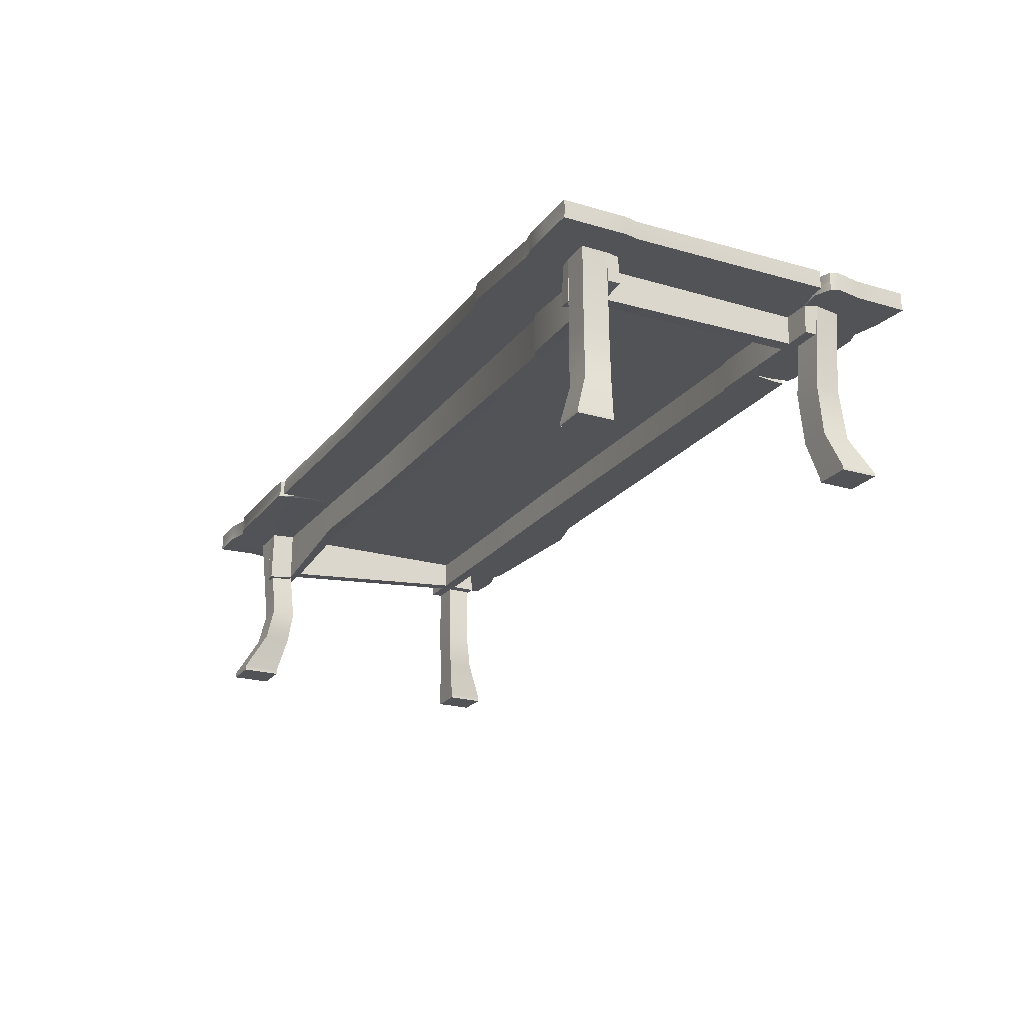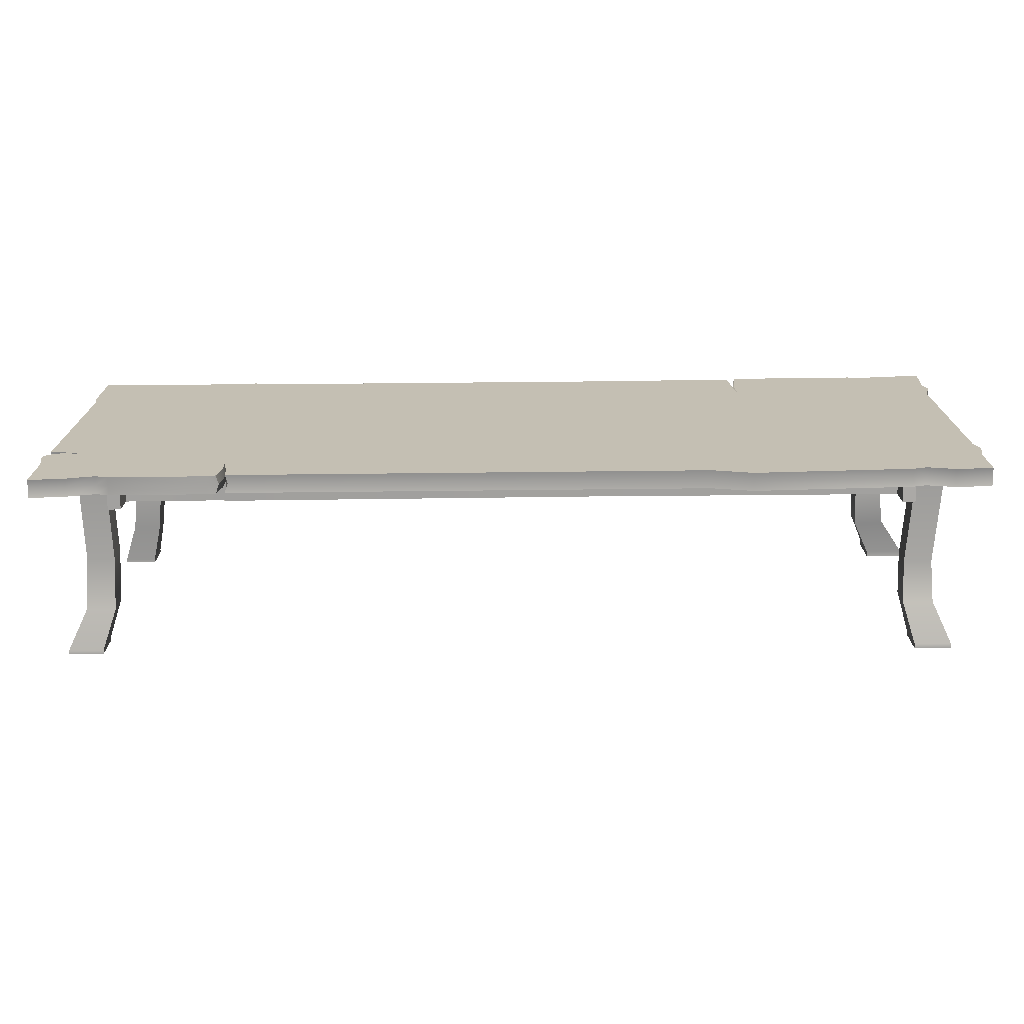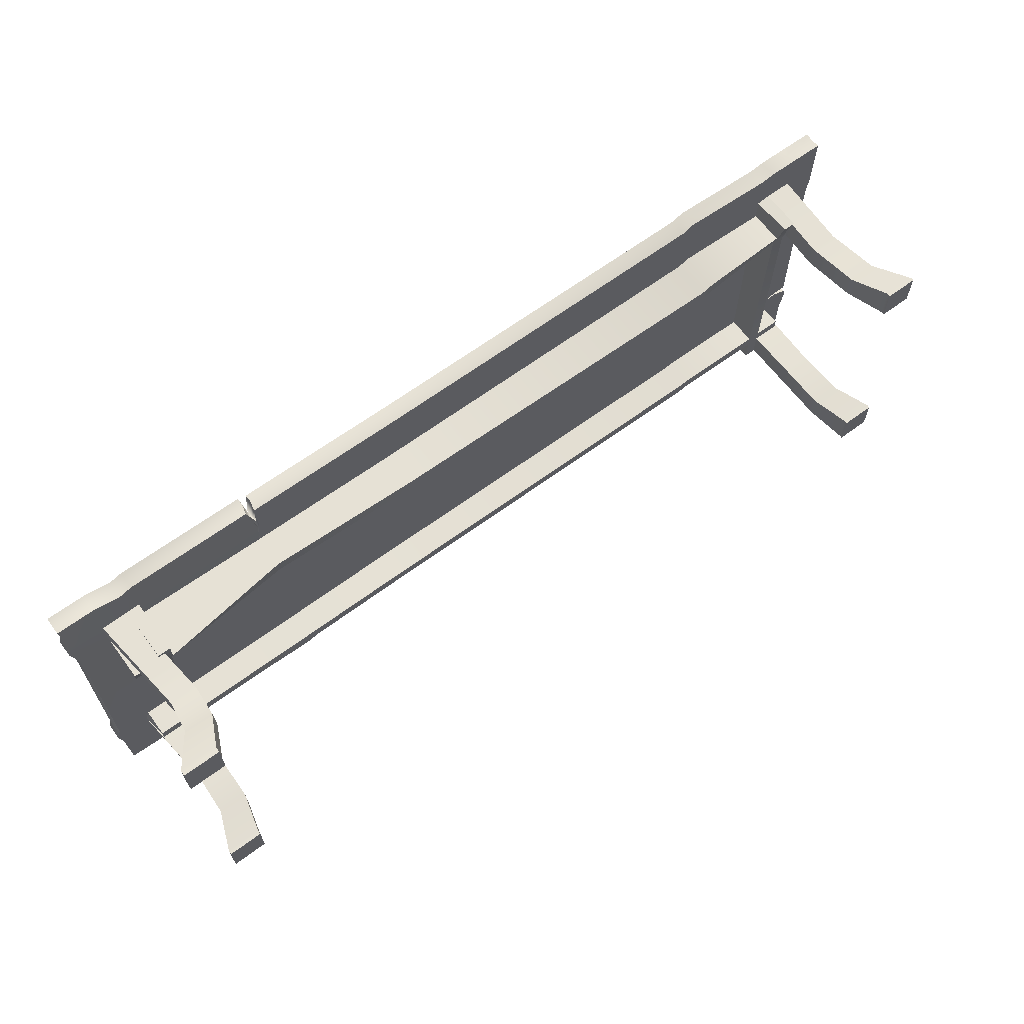
<metadata>
{"format":"obj","ext":"obj","renderer":"f3d","projection":"perspective","resolution":1024,"background":"white","views":[{"elev":-22.0,"azim":62.9,"up":"+Y"},{"elev":-72.2,"azim":-179.4,"up":"+Z"},{"elev":64.7,"azim":-36.7,"up":"+Z"}]}
</metadata>
<code>
g default
v 23.3 8.836 1.438
v 21.54 8.836 1.606
v 20.18 8.836 1.955
v -19.37 8.836 2.055
v -20.72 8.836 1.714
v -22.48 8.836 1.84
v 23.3 9.728 1.438
v 21.54 9.728 1.606
v 20.18 9.728 1.955
v -19.37 9.728 2.055
v -20.72 9.728 1.714
v -22.48 9.728 1.84
v 23.3 9.728 4.036
v 21.54 9.728 4.036
v 20.18 9.728 4.036
v -19.37 9.728 4.105
v -20.72 9.728 4.036
v -22.48 9.728 4.036
v 23.53 9.728 5.323
v 21.74 9.728 5.323
v 20.37 9.728 5.323
v -19.56 9.728 5.38
v -20.93 9.728 5.323
v -22.71 9.728 5.323
v 23.3 9.728 16.81
v 21.54 9.728 16.81
v 20.18 9.728 16.81
v -19.37 9.728 16.75
v -20.72 9.728 16.81
v -22.68 9.728 17.41
v 23.3 9.728 18.09
v 21.54 9.728 18.09
v 20.18 9.728 18.09
v -19.37 9.728 18.02
v -20.72 9.728 18.09
v -22.48 9.728 18.09
v 23.3 9.728 19.99
v 21.54 9.728 19.99
v 20.18 9.728 19.99
v -19.37 9.728 19.9
v -20.72 9.728 20.22
v -22.64 9.728 20.23
v 23.3 8.836 19.99
v 21.54 8.836 19.99
v 20.18 8.836 19.99
v -19.37 8.83 19.9
v -20.72 8.836 20.22
v -22.64 8.836 20.23
v 23.3 8.836 18.09
v 21.54 8.836 18.09
v 20.18 8.836 18.09
v -19.37 8.842 18.02
v -20.72 8.782 18.09
v -22.48 8.836 18.09
v 23.3 8.836 16.81
v 21.54 8.836 16.81
v 20.18 8.836 16.81
v -19.37 8.498 16.81
v -20.72 8.781 16.81
v -22.68 8.836 17.41
v 23.53 8.836 5.323
v 21.74 8.836 5.323
v 20.18 8.836 5.323
v -19.37 8.836 5.323
v -20.93 8.836 5.323
v -22.71 8.836 5.323
v 23.3 8.836 4.036
v 21.54 8.836 4.036
v 20.18 8.836 4.036
v -19.37 8.836 4.105
v -20.72 8.836 4.036
v -22.48 8.836 4.036
v 22.36 0.07294 18.91
v 20.77 0.07294 18.91
v 20.77 0.07294 17.15
v 22.36 0.07294 17.15
v -19.69 0.04854 19.09
v -21.56 0.04854 19.09
v -21.56 0.04854 17.08
v -19.69 0.04854 17.08
v 22.54 0.06718 5.159
v 20.81 0.06718 5.159
v 20.81 0.06718 3.367
v 22.54 0.06718 3.367
v -19.52 0.05794 5.046
v -21.32 0.05794 5.046
v -21.32 0.05794 3.107
v -19.52 0.05794 3.107
v 20.18 8.836 5.955
v 21.54 8.836 5.922
v 20.18 9.728 5.955
v -19.37 9.728 6.006
v -20.72 9.728 5.955
v -22.48 9.728 5.955
v -22.48 8.836 5.955
v -20.72 8.836 5.955
v -19.37 8.836 5.955
v 20.18 8.836 16.17
v 21.42 8.836 16.17
v 23.17 8.836 16.17
v 23.17 9.728 16.17
v 21.42 9.728 16.17
v 20.08 9.728 16.17
v -19.26 9.728 16.12
v -20.6 9.728 16.17
v -22.35 9.728 16.17
v -22.35 8.836 16.17
v -20.6 8.83 16.17
v -19.37 8.828 16.17
v -18.72 8.836 20.1
v -18.72 8.843 18.04
v -18.72 8.925 16.81
v -18.72 8.828 16.17
v -18.72 8.836 5.955
v -18.72 8.836 5.323
v -18.72 8.836 4.148
v -18.72 8.836 1.839
v -18.72 9.728 1.839
v -18.72 9.728 4.148
v -18.9 9.728 5.436
v -18.72 9.728 6.068
v -18.62 9.728 16.28
v -18.72 9.728 16.92
v -18.72 9.728 18.21
v -18.72 9.728 20.1
v 19.55 8.836 19.87
v 19.55 8.836 17.98
v 19.55 8.836 16.81
v 19.55 8.836 16.17
v 19.55 8.836 5.955
v 19.55 8.836 5.323
v 19.55 8.836 4.037
v 19.55 8.836 1.728
v 19.55 9.728 1.728
v 19.55 9.728 4.037
v 19.73 9.728 5.314
v 19.55 9.728 5.94
v 19.44 9.728 16.07
v 19.55 9.728 16.7
v 19.55 9.728 17.98
v 19.55 9.728 19.87
v 20.18 6.694 18.09
v 19.55 6.694 18.09
v 19.55 7.086 16.81
v 20.18 7.086 16.81
v 21.54 7.4 16.81
v 20.18 7.265 16.17
v 21.54 7.4 16.17
v 19.55 7.265 16.17
v -19.37 6.201 16.81
v -20.72 6.412 16.81
v -20.72 6.51 16.17
v -19.37 6.532 16.17
v 20.18 7.4 5.323
v 19.55 7.4 5.323
v 19.55 7.4 4.036
v 20.18 7.4 4.036
v 20.18 7.4 5.955
v 21.54 7.4 5.969
v 21.54 7.4 5.323
v -20.72 7.4 5.955
v -19.37 7.4 5.955
v -20.72 7.4 5.323
v -19.37 7.4 5.323
v 19.55 7.4 5.955
v -18.72 6.048 18.09
v -18.72 6.201 16.81
v -19.37 6.048 18.09
v -18.72 6.532 16.17
v -18.72 7.4 5.955
v -18.72 7.4 5.323
v -18.72 7.4 4.036
v -19.37 7.4 4.036
v -12.01 9.728 16.23
v -12.06 9.728 16.87
v -11.97 9.619 17.94
v -11.99 9.619 18.49
v -11.93 8.944 18.49
v -11.93 8.944 17.94
v -12.06 8.836 16.81
v -12.06 7.168 16.81
v -12.06 7.168 16.17
v -12.06 8.836 16.17
v -12.06 8.836 5.955
v -12.06 7.4 5.955
v -12.06 7.4 5.323
v -12.06 8.836 5.323
v -11.98 8.836 4.108
v -11.09 8.836 1.415
v -11.09 9.728 1.415
v -11.98 9.728 4.108
v -12.16 9.728 5.407
v -12.06 9.728 6.038
v 14.24 9.728 16.08
v 14.29 9.728 16.71
v 14.29 9.728 17.99
v 14.29 9.728 19.87
v 14.29 8.836 19.87
v 14.29 8.836 17.99
v 14.29 8.836 16.76
v 14.29 6.824 16.76
v 14.29 6.824 16.12
v 14.29 8.836 16.12
v 14.29 8.836 5.905
v 14.29 7.4 5.905
v 14.29 7.4 5.273
v 14.29 8.836 5.273
v 14.29 8.836 4.013
v 14.29 9.728 4.013
v 14.25 9.728 5.293
v 14.16 9.728 5.921
v 14.82 9.728 16.28
v 14.88 9.728 16.92
v 14.88 9.728 18.21
v 14.88 9.728 20.12
v 14.88 8.836 20.12
v 14.88 8.836 18.21
v 14.88 8.836 16.98
v 14.88 6.824 16.98
v 14.88 6.824 16.33
v 14.88 8.836 16.33
v 14.88 8.836 6.007
v 14.88 7.4 6.007
v 14.88 7.4 5.368
v 14.88 8.836 5.368
v 14.88 8.836 4.091
v 14.88 8.836 1.765
v 14.88 9.728 1.765
v 14.88 9.728 4.091
v 14.99 9.728 5.385
v 14.75 9.728 6.019
v -12.02 9.728 18.11
v -12.23 9.728 20.05
v -12.36 8.836 20.05
v -11.98 8.833 18.11
v -11.88 8.836 18.1
v -11.93 8.836 19.88
v -11.8 9.728 19.88
v -11.91 9.728 18.1
v 20.81 0.2321 3.367
v 20.81 0.2321 5.159
v 22.55 0.2321 5.159
v 22.54 0.2321 3.367
v 20.77 0.2356 17.15
v 20.77 0.2357 18.91
v 22.36 0.2357 18.91
v 22.36 0.2356 17.15
v -21.56 0.3082 17.08
v -21.56 0.3082 19.09
v -19.69 0.3099 19.09
v -19.69 0.3004 17.08
v -19.52 0.2766 3.109
v -21.32 0.2766 3.107
v -21.33 0.2766 5.046
v -19.52 0.2766 5.046
v 20.09 4.734 4.249
v 20.09 4.734 5.604
v 21.54 4.734 5.537
v 21.44 4.734 4.249
v 20.01 4.929 16.69
v 20.01 4.929 17.98
v 21.36 4.929 17.98
v 21.36 4.929 16.69
v -18.77 3.71 16.51
v -20.13 3.822 16.51
v -20.13 3.822 17.8
v -18.77 3.846 17.77
v -19 4.23 4.253
v -20.35 4.23 4.222
v -20.44 4.23 5.51
v -19 4.23 5.51
v -18.9 2.125 18.13
v -18.88 2.075 16.73
v -20.36 2.171 16.7
v -20.36 2.173 18.14
v -18.99 5.669 17.85
v -18.99 5.44 16.61
v -20.34 5.628 16.61
v -20.34 5.629 17.9
v 20.28 2.289 18.14
v 21.68 2.289 18.14
v 21.68 2.27 16.82
v 20.3 2.27 16.82
v 20.19 2.184 5.407
v 21.67 2.188 5.41
v 21.63 2.191 4.044
v 20.19 2.184 4.044
v -20.49 2.189 3.997
v -20.54 2.192 5.399
v -19.02 2.189 5.397
v -19.02 2.187 4.012
v 21.59 9.728 5.837
v 23.29 9.728 6.238
v 23.29 8.836 6.227
v 23.38 8.836 5.721
v 23.38 9.728 5.737
v -6.054 9.728 4.197
v -5.463 9.728 5.457
v -5.398 9.728 6.074
v -4.398 9.728 16.07
v -4.338 9.728 16.69
v -4.185 9.728 17.94
v -3.938 9.728 19.79
v -3.946 8.836 19.79
v -4.199 8.836 17.94
v -4.339 8.836 16.68
v -4.339 7.001 16.68
v -4.401 7.001 16.06
v -4.401 8.836 16.06
v -5.403 8.836 6.025
v -5.403 7.4 6.025
v -5.465 7.4 5.405
v -5.465 8.836 5.405
v -6.054 8.836 4.197
v -9.104 8.836 1.924
v -9.104 9.728 1.924
v 14.44 9.728 1.884
v 14.47 8.836 1.876
v 14.07 8.836 1.923
v 14 9.728 1.923
v 23.17 9.274 16.13
v 23.3 9.274 16.75
v 23.3 9.274 18.03
v 23.3 9.274 19.91
v 21.54 9.274 20.02
v 20.19 9.274 20.02
v 19.55 9.274 19.79
v 14.88 9.274 20.16
v 14.29 9.274 19.92
v -3.942 9.274 19.86
v -11.82 9.274 19.94
v -11.99 9.276 18.42
v -12.25 9.274 19.97
v -18.72 9.274 20.03
v -19.37 9.271 19.83
v -20.72 9.274 20.14
v -22.64 9.274 20.15
v -22.49 9.274 18.03
v -22.69 9.274 17.36
v -22.47 9.274 16.13
v -22.6 9.274 5.996
v -22.71 9.274 5.37
v -22.49 9.274 4.094
v -22.49 9.274 1.917
v -20.72 9.274 1.792
v -19.37 9.274 2.13
v -18.72 9.274 1.916
v -11.09 9.274 1.45
v -9.105 9.274 1.955
v 13.9 9.274 1.999
v 14.32 9.274 1.956
v 14.88 9.274 1.766
v 19.55 9.274 1.729
v 20.19 9.274 2.03
v 21.54 9.274 1.684
v 23.3 9.274 1.519
v 23.3 9.274 4.094
v 23.53 9.274 5.37
v 23.38 9.274 5.772
v 23.3 9.274 6.272
v 14.29 9.282 4.125
v 21.38 9.282 5.857
v 22.53 9.728 4.036
v 22.75 9.728 5.323
v 22.6 9.728 6.031
v 22.51 9.278 5.998
v 22.58 8.836 6.059
v 22.75 8.836 5.323
v 22.53 8.836 4.036
v 22.53 8.836 1.511
v 22.53 9.274 1.591
v 22.53 9.728 1.511
v 22.54 9.728 19.99
v 22.55 9.274 19.96
v 22.54 8.836 19.99
v 22.54 8.836 18.09
v 22.54 8.836 16.81
v 22.42 8.836 16.17
v 22.54 8.836 6.182
v 22.48 9.277 6.228
v 22.56 9.728 6.152
v 22.42 9.728 16.17
v 22.54 9.728 16.81
v 22.54 9.728 18.09
v 14.88 9.728 2.907
v 19.55 9.728 2.86
v 20.18 9.728 2.976
v 21.54 9.728 2.798
v 22.53 9.728 2.75
v 23.3 9.728 2.713
v 23.3 9.274 2.782
v 23.3 8.836 2.713
v 22.53 8.836 2.75
v 21.54 8.836 2.798
v 20.18 8.836 2.976
v 19.55 8.836 2.86
v 14.88 8.836 2.907
v 14.29 8.836 2.924
v 14.21 9.278 3.02
v 14.27 9.728 2.929
v 14.06 9.728 2.595
v 13.99 9.277 2.683
v 14.1 8.836 2.595
v -8.123 8.836 2.655
v -11.37 8.836 2.281
v -18.72 8.836 2.582
v -19.37 8.836 2.714
v -20.72 8.836 2.461
v -22.48 8.836 2.546
v -22.49 9.274 2.617
v -22.48 9.728 2.546
v -20.72 9.728 2.461
v -19.37 9.728 2.714
v -18.72 9.728 2.582
v -11.37 9.728 2.281
v -8.123 9.728 2.655
g dining_table
f 1 370 371 356
f 2 3 354 355
f 3 133 353 354
f 4 5 345 346
f 5 6 344 345
f 7 372 389 390
f 8 9 387 388
f 9 134 386 387
f 10 11 412 413
f 11 12 411 412
f 13 363 364 19
f 14 15 21 20
f 15 135 136 21
f 16 17 23 22
f 17 18 24 23
f 101 382 383 25
f 102 103 27 26
f 103 138 139 27
f 104 105 29 28
f 105 106 30 29
f 25 383 384 31
f 26 27 33 32
f 27 139 140 33
f 28 29 35 34
f 29 30 36 35
f 31 384 373 37
f 32 33 39 38
f 33 140 141 39
f 34 35 41 40
f 35 36 42 41
f 324 374 375 43
f 325 326 45 44
f 326 327 126 45
f 335 336 47 46
f 336 337 48 47
f 43 375 376 49
f 44 45 51 50
f 45 126 127 51
f 46 47 53 52
f 47 48 54 53
f 49 376 377 55
f 73 74 75 76
f 142 143 144 145
f 77 78 79 80
f 53 54 60 59
f 55 377 378 100
f 146 145 147 148
f 145 144 149 147
f 150 151 152 153
f 59 60 107 108
f 61 368 369 67
f 81 82 83 84
f 154 155 156 157
f 85 86 87 88
f 65 66 72 71
f 392 393 370 1
f 394 395 3 2
f 395 396 133 3
f 407 408 5 4
f 408 409 6 5
f 54 48 337 338
f 60 54 338 339
f 107 60 339 340
f 72 66 342 343
f 6 409 410 344
f 43 49 323 324
f 49 55 322 323
f 55 100 321 322
f 61 67 357 358
f 392 1 356 391
f 50 51 261 262
f 51 57 260 261
f 57 56 263 260
f 56 50 262 263
f 52 53 279 276
f 53 59 278 279
f 59 58 277 278
f 58 52 276 277
f 62 63 257 258
f 63 69 256 257
f 69 68 259 256
f 68 62 258 259
f 64 65 270 271
f 65 71 269 270
f 71 70 268 269
f 70 64 271 268
f 159 158 154 160
f 21 136 137 91
f 22 23 93 92
f 23 24 94 93
f 66 95 341 342
f 96 95 66 65
f 162 161 163 164
f 158 165 155 154
f 99 98 89 90
f 91 137 138 103
f 92 93 105 104
f 93 94 106 105
f 95 107 340 341
f 108 107 95 96
f 109 108 96 97
f 147 149 165 158
f 110 46 52 111
f 167 166 168 150
f 169 167 150 153
f 170 169 153 162
f 171 170 162 164
f 172 171 164 173
f 117 406 407 4
f 347 117 4 346
f 414 118 10 413
f 120 119 16 22
f 121 120 22 92
f 122 121 92 104
f 123 122 104 28
f 124 123 28 34
f 125 124 34 40
f 110 334 335 46
f 126 216 217 127
f 128 127 217 218
f 149 144 219 220
f 130 129 221 222
f 155 165 223 224
f 132 131 225 226
f 133 396 397 227
f 353 133 227 352
f 386 134 228 385
f 136 135 229 230
f 137 136 230 231
f 138 137 231 212
f 139 138 212 213
f 140 139 213 214
f 141 140 214 215
f 126 327 328 216
f 51 127 143 142
f 127 128 144 143
f 57 51 142 145
f 56 57 145 146
f 98 99 148 147
f 99 56 146 148
f 58 59 151 150
f 59 108 152 151
f 108 109 153 152
f 131 132 156 155
f 132 69 157 156
f 69 63 154 157
f 90 89 158 159
f 63 62 160 154
f 62 90 159 160
f 97 96 161 162
f 96 65 163 161
f 65 64 164 163
f 129 130 165 149
f 89 98 147 158
f 112 111 166 167
f 111 52 168 166
f 52 58 150 168
f 114 113 169 170
f 109 97 162 153
f 116 115 171 172
f 64 70 173 164
f 70 116 172 173
f 128 218 219 144
f 221 129 149 220
f 130 222 223 165
f 225 131 155 224
f 175 174 122 123
f 177 176 232 233
f 178 332 333 234
f 179 178 234 235
f 181 180 112 167
f 182 181 167 169
f 113 183 182 169
f 184 183 113 114
f 185 184 114 170
f 186 185 170 171
f 115 187 186 171
f 188 187 115 116
f 189 405 406 117
f 348 189 117 347
f 415 190 118 414
f 192 191 119 120
f 193 192 120 121
f 174 193 121 122
f 195 194 300 301
f 176 239 175 232
f 238 239 176 177
f 237 331 332 178
f 236 237 178 179
f 180 236 179 235
f 201 200 306 307
f 202 201 307 308
f 309 203 202 308
f 204 203 309 310
f 205 204 310 311
f 206 205 311 312
f 313 207 206 312
f 208 207 313 314
f 210 209 297 298
f 211 210 298 299
f 194 211 299 300
f 213 212 194 195
f 214 213 195 196
f 215 214 196 197
f 216 328 329 198
f 217 216 198 199
f 218 217 199 200
f 219 218 200 201
f 220 219 201 202
f 203 221 220 202
f 222 221 203 204
f 223 222 204 205
f 224 223 205 206
f 207 225 224 206
f 226 225 207 208
f 230 229 209 210
f 231 230 210 211
f 212 231 211 194
f 232 175 123 124
f 233 232 124 125
f 234 333 334 110
f 235 234 110 111
f 180 235 111 112
f 200 199 305 306
f 199 198 304 305
f 198 329 330 304
f 197 196 302 303
f 196 195 301 302
f 241 240 83 82
f 242 241 82 81
f 243 242 81 84
f 240 243 84 83
f 245 244 75 74
f 246 245 74 73
f 247 246 73 76
f 244 247 76 75
f 249 248 79 78
f 250 249 78 77
f 251 250 77 80
f 248 251 80 79
f 253 252 88 87
f 254 253 87 86
f 255 254 86 85
f 252 255 85 88
f 257 256 287 284
f 258 257 284 285
f 259 258 285 286
f 256 259 286 287
f 261 260 283 280
f 262 261 280 281
f 263 262 281 282
f 260 263 282 283
f 265 264 273 274
f 266 265 274 275
f 267 266 275 272
f 264 267 272 273
f 269 268 291 288
f 270 269 288 289
f 271 270 289 290
f 268 271 290 291
f 273 272 250 251
f 274 273 251 248
f 275 274 248 249
f 272 275 249 250
f 277 276 267 264
f 278 277 264 265
f 279 278 265 266
f 276 279 266 267
f 281 280 245 246
f 282 281 246 247
f 283 282 247 244
f 280 283 244 245
f 285 284 241 242
f 286 285 242 243
f 287 286 243 240
f 284 287 240 241
f 289 288 253 254
f 290 289 254 255
f 291 290 255 252
f 288 291 252 253
f 292 91 103 102
f 293 381 382 101
f 360 321 100 294
f 100 378 379 294
f 295 367 368 61
f 359 295 61 358
f 19 364 365 296
f 20 21 91 292
f 298 297 191 192
f 299 298 192 193
f 300 299 193 174
f 301 300 174 175
f 302 301 175 239
f 303 302 239 238
f 304 330 331 237
f 305 304 237 236
f 306 305 236 180
f 307 306 180 181
f 308 307 181 182
f 183 309 308 182
f 310 309 183 184
f 311 310 184 185
f 312 311 185 186
f 187 313 312 186
f 314 313 187 188
f 315 404 405 189
f 349 315 189 348
f 416 316 190 415
f 400 385 228 317
f 352 227 318 351
f 227 397 398 318
f 319 403 404 315
f 350 319 315 349
f 416 401 320 316
f 322 321 101 25
f 323 322 25 31
f 324 323 31 37
f 37 373 374 324
f 38 39 326 325
f 39 141 327 326
f 328 327 141 215
f 329 328 215 197
f 330 329 197 303
f 331 330 303 238
f 332 331 238 177
f 333 332 177 233
f 334 333 233 125
f 335 334 125 40
f 40 41 336 335
f 41 42 337 336
f 338 337 42 36
f 339 338 36 30
f 340 339 30 106
f 341 340 106 94
f 342 341 94 24
f 343 342 24 18
f 344 410 411 12
f 345 344 12 11
f 346 345 11 10
f 118 347 346 10
f 190 348 347 118
f 316 349 348 190
f 320 350 349 316
f 228 352 351 317
f 134 353 352 228
f 354 353 134 9
f 355 354 9 8
f 356 371 372 7
f 391 356 7 390
f 358 357 13 19
f 296 359 358 19
f 101 321 360 293
f 401 402 350 320
f 317 351 399 400
f 399 351 318 398
f 350 402 403 319
f 365 366 359 296
f 293 360 380 381
f 380 360 294 379
f 359 366 367 295
f 363 14 20 364
f 365 364 20 292
f 292 362 366 365
f 367 366 362 90
f 368 367 90 62
f 369 368 62 68
f 370 393 394 2
f 371 370 2 355
f 372 371 355 8
f 389 372 8 388
f 373 38 325 374
f 375 374 325 44
f 376 375 44 50
f 377 376 50 56
f 378 377 56 99
f 379 378 99 90
f 362 380 379 90
f 381 380 362 292
f 382 381 292 102
f 383 382 102 26
f 384 383 26 32
f 373 384 32 38
f 135 386 385 229
f 387 386 135 15
f 388 387 15 14
f 363 389 388 14
f 390 389 363 13
f 357 391 390 13
f 67 392 391 357
f 67 369 393 392
f 394 393 369 68
f 68 69 395 394
f 69 132 396 395
f 397 396 132 226
f 398 397 226 208
f 361 399 398 208
f 400 399 361 209
f 229 385 400 209
f 209 361 402 401
f 403 402 361 208
f 404 403 208 314
f 405 404 314 188
f 406 405 188 116
f 407 406 116 70
f 70 71 408 407
f 71 72 409 408
f 410 409 72 343
f 411 410 343 18
f 412 411 18 17
f 413 412 17 16
f 119 414 413 16
f 191 415 414 119
f 297 416 415 191
f 209 401 416 297

</code>
